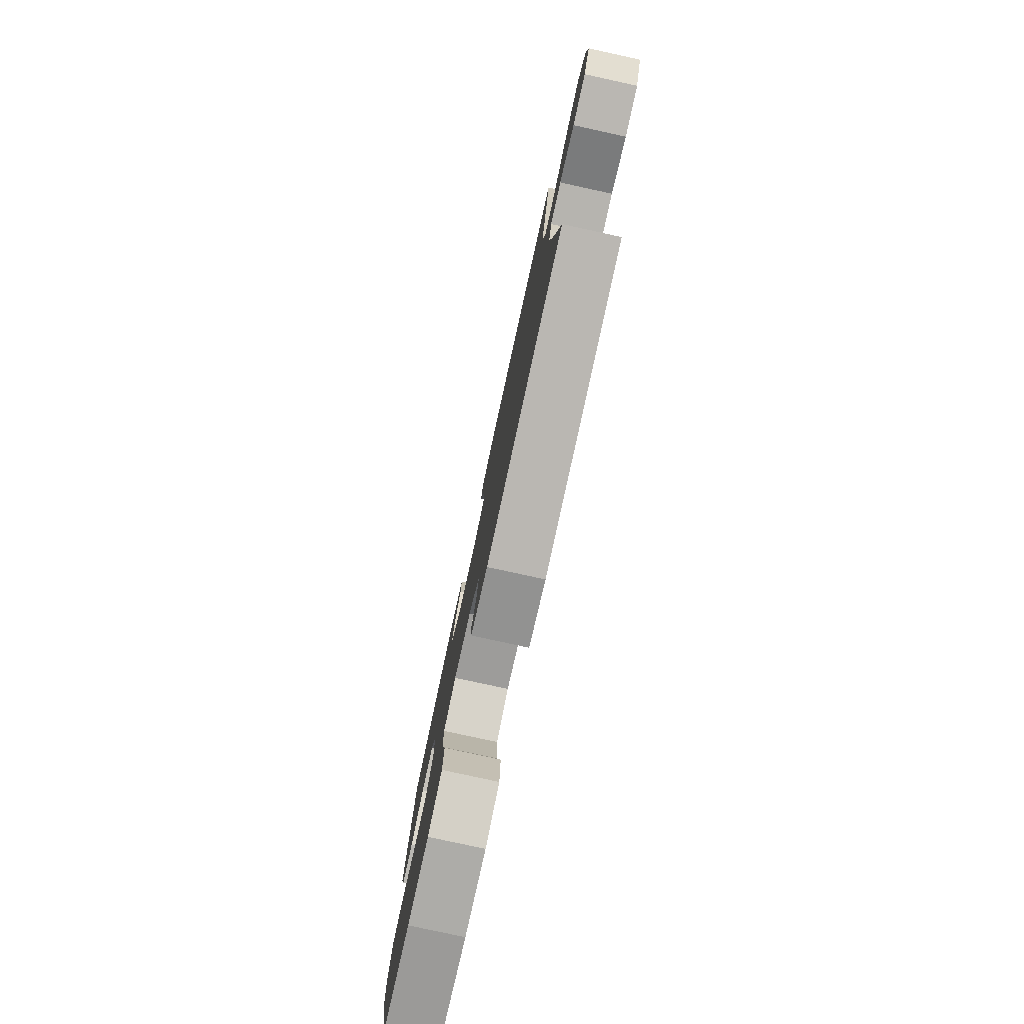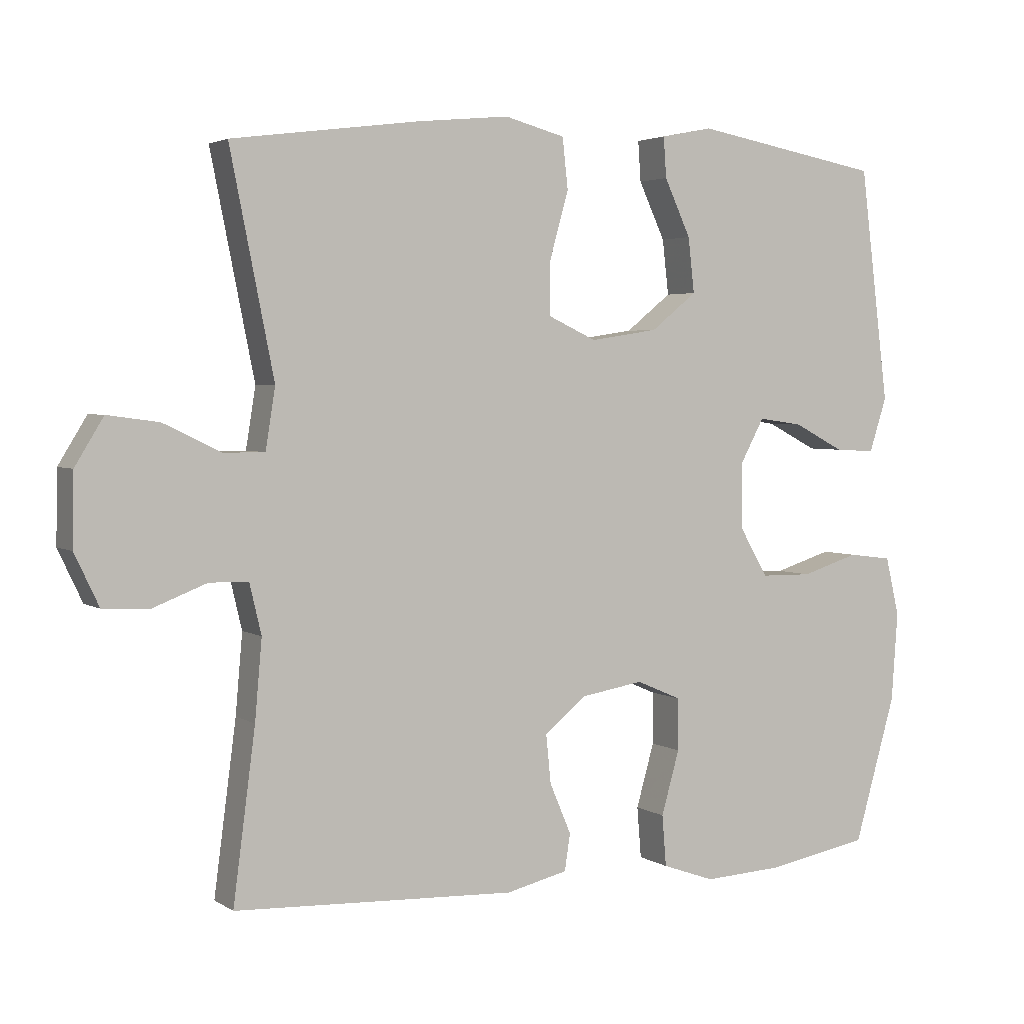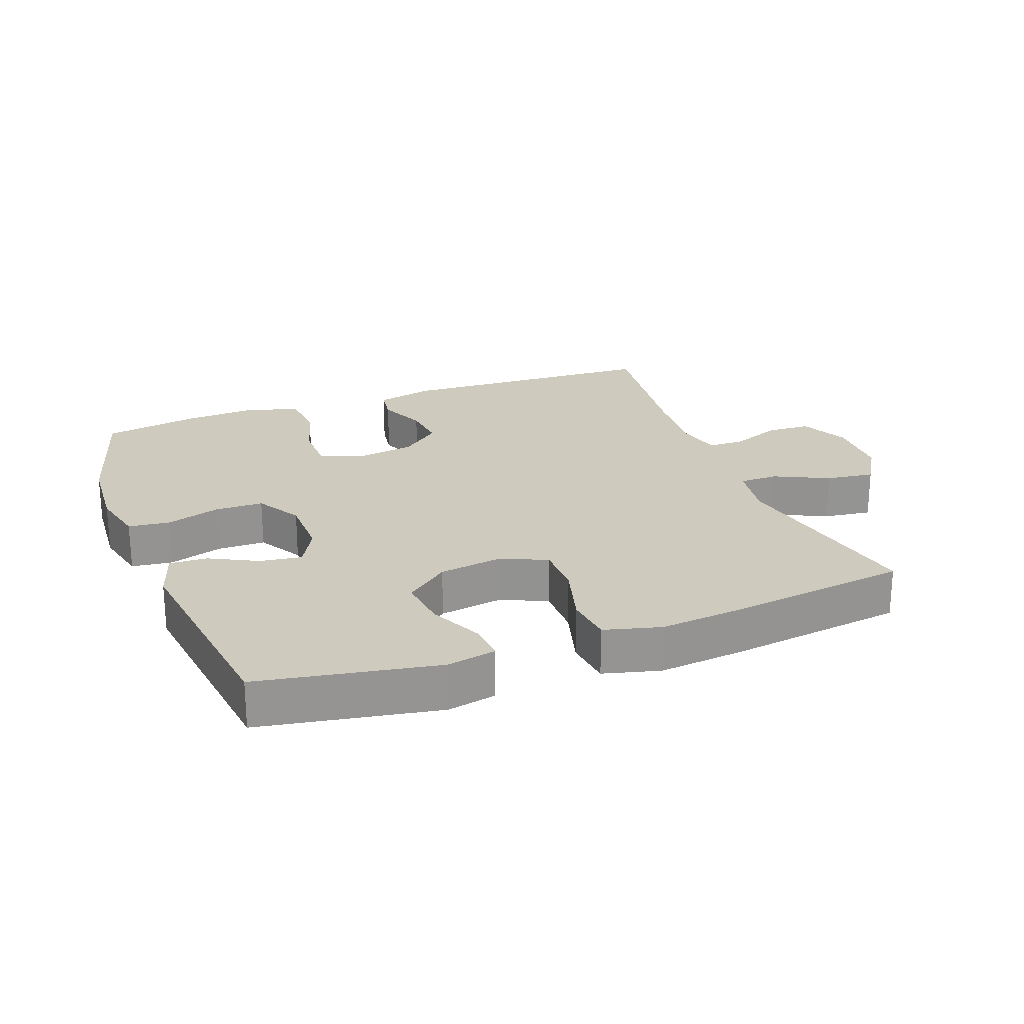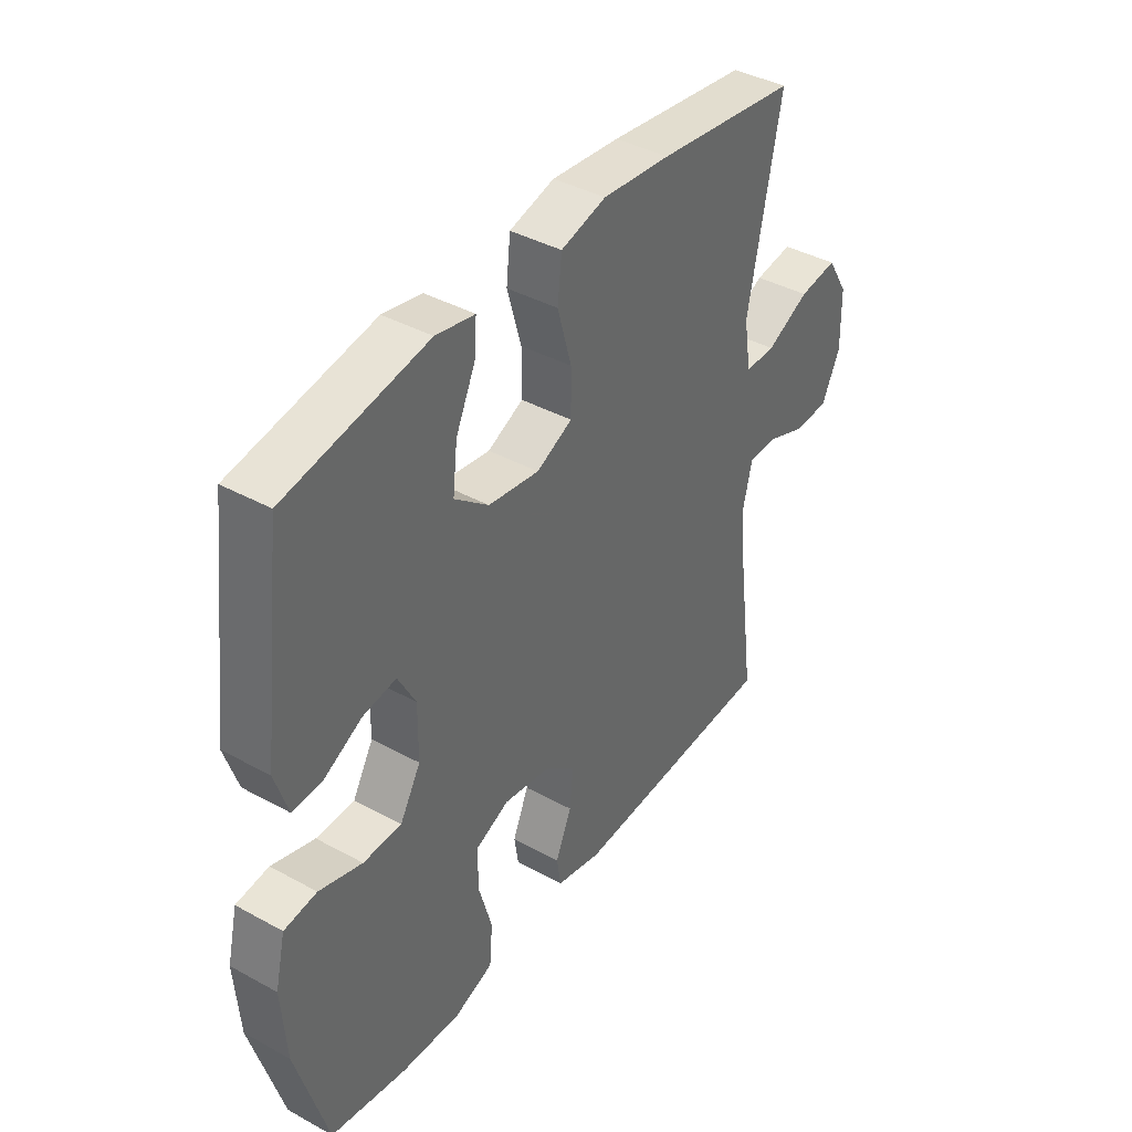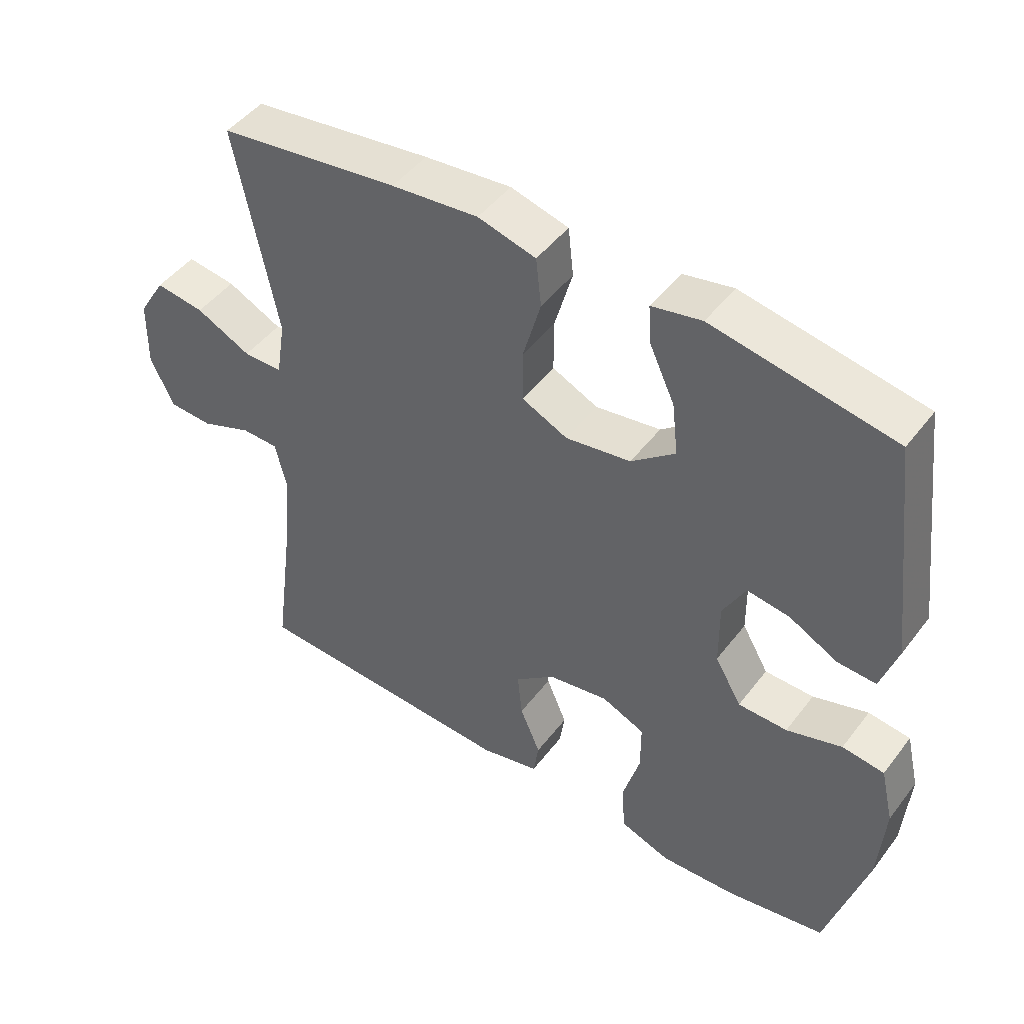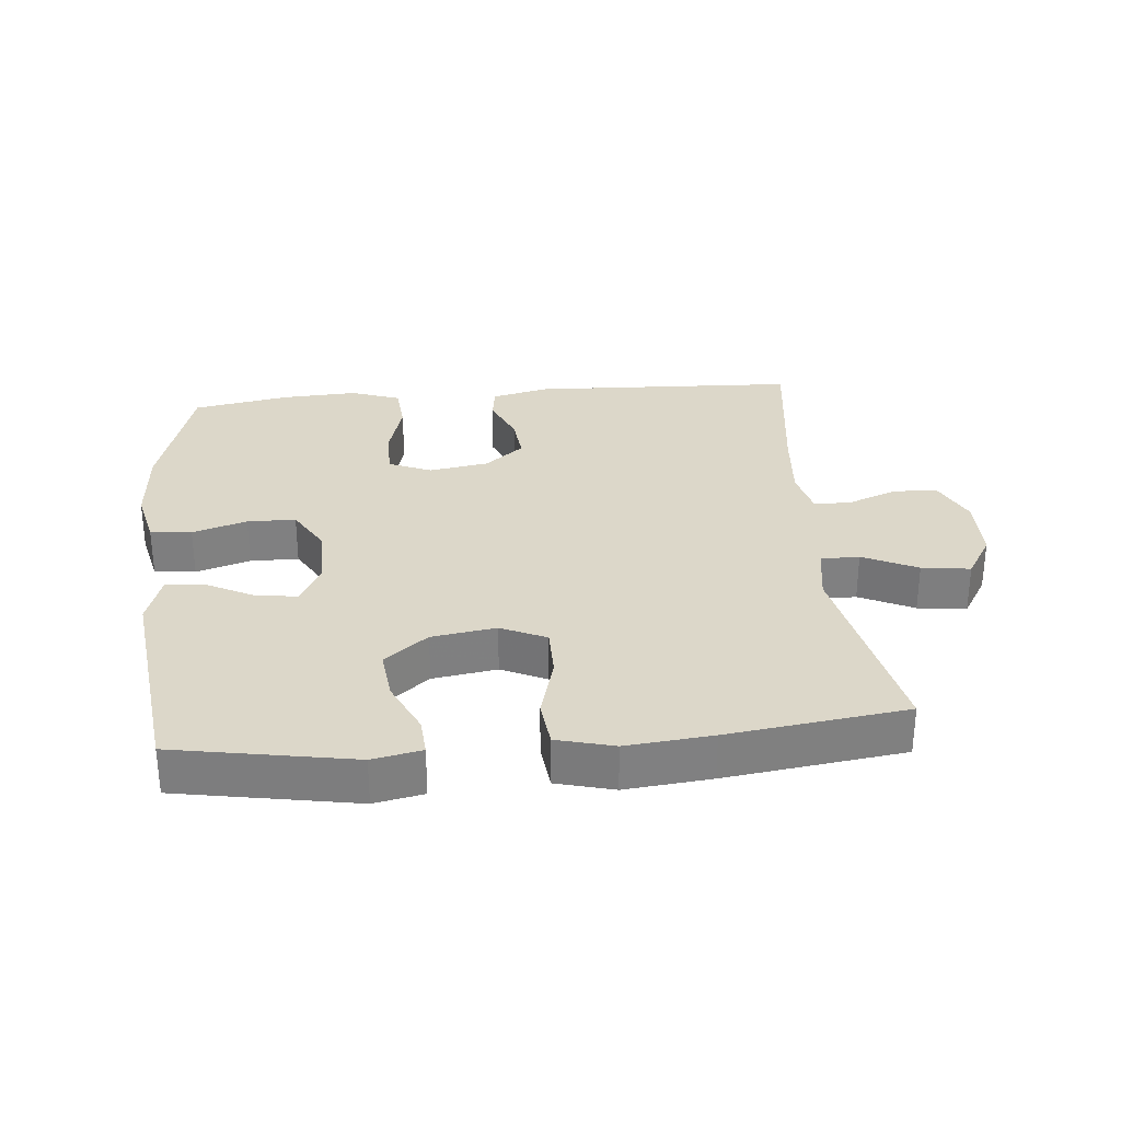
<metadata>
{"format":"obj","ext":"obj","renderer":"f3d","projection":"perspective","resolution":1024,"background":"white","views":[{"elev":-79.7,"azim":77.7,"up":"+Z"},{"elev":3.3,"azim":152.2,"up":"+Z"},{"elev":23.2,"azim":-20.7,"up":"+Y"},{"elev":40.3,"azim":-56.0,"up":"+Z"},{"elev":47.0,"azim":-144.7,"up":"+Z"},{"elev":30.3,"azim":-5.3,"up":"+Y"}]}
</metadata>
<code>
v -0.5 0.07 0.5
v -0.228 0.07 0.549
v -0.153 0.07 0.534
v -0.157 0.07 0.476
v -0.195 0.07 0.394
v -0.204 0.07 0.315
v -0.138 0.07 0.262
v -0.04 0.07 0.247
v 0.029 0.07 0.279
v 0.029 0.07 0.357
v 0.002 0.07 0.453
v 0.01 0.07 0.526
v 0.097 0.07 0.549
v 0.228 0.07 0.536
v 0.5 0.07 0.5
v 0.437 0.07 0.185
v 0.451 0.07 0.098
v 0.51 0.07 0.098
v 0.593 0.07 0.138
v 0.667 0.07 0.148
v 0.708 0.07 0.081
v 0.71 0.07 -0.022
v 0.675 0.07 -0.096
v 0.608 0.07 -0.099
v 0.531 0.07 -0.069
v 0.475 0.07 -0.07
v 0.458 0.07 -0.142
v 0.468 0.07 -0.256
v 0.5 0.07 -0.5
v 0.094 0.07 -0.518
v 0.005 0.07 -0.497
v -0.003 0.07 -0.444
v 0.028 0.07 -0.371
v 0.035 0.07 -0.301
v -0.025 0.07 -0.252
v -0.116 0.07 -0.237
v -0.181 0.07 -0.265
v -0.181 0.07 -0.34
v -0.155 0.07 -0.432
v -0.161 0.07 -0.506
v -0.237 0.07 -0.533
v -0.352 0.07 -0.527
v -0.5 0.07 -0.5
v -0.56 0.07 -0.29
v -0.569 0.07 -0.162
v -0.549 0.07 -0.077
v -0.486 0.07 -0.069
v -0.403 0.07 -0.095
v -0.329 0.07 -0.094
v -0.289 0.07 -0.025
v -0.288 0.07 0.072
v -0.322 0.07 0.135
v -0.386 0.07 0.126
v -0.459 0.07 0.088
v -0.517 0.07 0.085
v -0.542 0.07 0.163
v -0.5 0 0.5
v -0.228 0 0.549
v -0.153 0 0.534
v -0.157 0 0.476
v -0.195 0 0.394
v -0.204 0 0.315
v -0.138 0 0.262
v -0.04 0 0.247
v 0.029 0 0.279
v 0.029 0 0.357
v 0.002 0 0.453
v 0.01 0 0.526
v 0.097 0 0.549
v 0.228 0 0.536
v 0.5 0 0.5
v 0.437 0 0.185
v 0.451 0 0.098
v 0.51 0 0.098
v 0.593 0 0.138
v 0.667 0 0.148
v 0.708 0 0.081
v 0.71 0 -0.022
v 0.675 0 -0.096
v 0.608 0 -0.099
v 0.531 0 -0.069
v 0.475 0 -0.07
v 0.458 0 -0.142
v 0.468 0 -0.256
v 0.5 0 -0.5
v 0.094 0 -0.518
v 0.005 0 -0.497
v -0.003 0 -0.444
v 0.028 0 -0.371
v 0.035 0 -0.301
v -0.025 0 -0.252
v -0.116 0 -0.237
v -0.181 0 -0.265
v -0.181 0 -0.34
v -0.155 0 -0.432
v -0.161 0 -0.506
v -0.237 0 -0.533
v -0.352 0 -0.527
v -0.5 0 -0.5
v -0.56 0 -0.29
v -0.569 0 -0.162
v -0.549 0 -0.077
v -0.486 0 -0.069
v -0.403 0 -0.095
v -0.329 0 -0.094
v -0.289 0 -0.025
v -0.288 0 0.072
v -0.322 0 0.135
v -0.386 0 0.126
v -0.459 0 0.088
v -0.517 0 0.085
v -0.542 0 0.163
f 3 4 5
f 2 3 5
f 1 2 5
f 56 1 5
f 55 56 5
f 54 55 5
f 53 54 5
f 52 53 5 6
f 51 52 6 7
f 50 51 7 8
f 49 50 8 9
f 46 47 48
f 45 46 48
f 44 45 48
f 43 44 48
f 42 43 48
f 41 42 48
f 40 41 48
f 39 40 48
f 38 39 48
f 37 38 48 49
f 36 37 49 9
f 31 32 33
f 30 31 33
f 29 30 33
f 28 29 33
f 27 28 33 34
f 26 27 34 35
f 23 24 25
f 22 23 25
f 21 22 25
f 20 21 25
f 19 20 25
f 18 19 25
f 17 18 25 26
f 35 36 9
f 26 35 9
f 17 26 9
f 16 17 9
f 14 15 16
f 13 14 16
f 12 13 16
f 11 12 16
f 10 11 16
f 9 10 16
f 61 60 59
f 61 59 58
f 61 58 57
f 61 57 112
f 61 112 111
f 61 111 110
f 61 110 109
f 62 61 109 108
f 63 62 108 107
f 64 63 107 106
f 65 64 106 105
f 104 103 102
f 104 102 101
f 104 101 100
f 104 100 99
f 104 99 98
f 104 98 97
f 104 97 96
f 104 96 95
f 104 95 94
f 105 104 94 93
f 65 105 93 92
f 89 88 87
f 89 87 86
f 89 86 85
f 89 85 84
f 90 89 84 83
f 91 90 83 82
f 81 80 79
f 81 79 78
f 81 78 77
f 81 77 76
f 81 76 75
f 81 75 74
f 82 81 74 73
f 65 92 91
f 65 91 82
f 65 82 73
f 65 73 72
f 72 71 70
f 72 70 69
f 72 69 68
f 72 68 67
f 72 67 66
f 72 66 65
f 1 57 58 2
f 2 58 59 3
f 3 59 60 4
f 4 60 61 5
f 5 61 62 6
f 6 62 63 7
f 7 63 64 8
f 8 64 65 9
f 9 65 66 10
f 10 66 67 11
f 11 67 68 12
f 12 68 69 13
f 13 69 70 14
f 14 70 71 15
f 15 71 72 16
f 16 72 73 17
f 17 73 74 18
f 18 74 75 19
f 19 75 76 20
f 20 76 77 21
f 21 77 78 22
f 22 78 79 23
f 23 79 80 24
f 24 80 81 25
f 25 81 82 26
f 26 82 83 27
f 27 83 84 28
f 28 84 85 29
f 29 85 86 30
f 30 86 87 31
f 31 87 88 32
f 32 88 89 33
f 33 89 90 34
f 34 90 91 35
f 35 91 92 36
f 36 92 93 37
f 37 93 94 38
f 38 94 95 39
f 39 95 96 40
f 40 96 97 41
f 41 97 98 42
f 42 98 99 43
f 43 99 100 44
f 44 100 101 45
f 45 101 102 46
f 46 102 103 47
f 47 103 104 48
f 48 104 105 49
f 49 105 106 50
f 50 106 107 51
f 51 107 108 52
f 52 108 109 53
f 53 109 110 54
f 54 110 111 55
f 55 111 112 56
f 56 112 57 1

</code>
